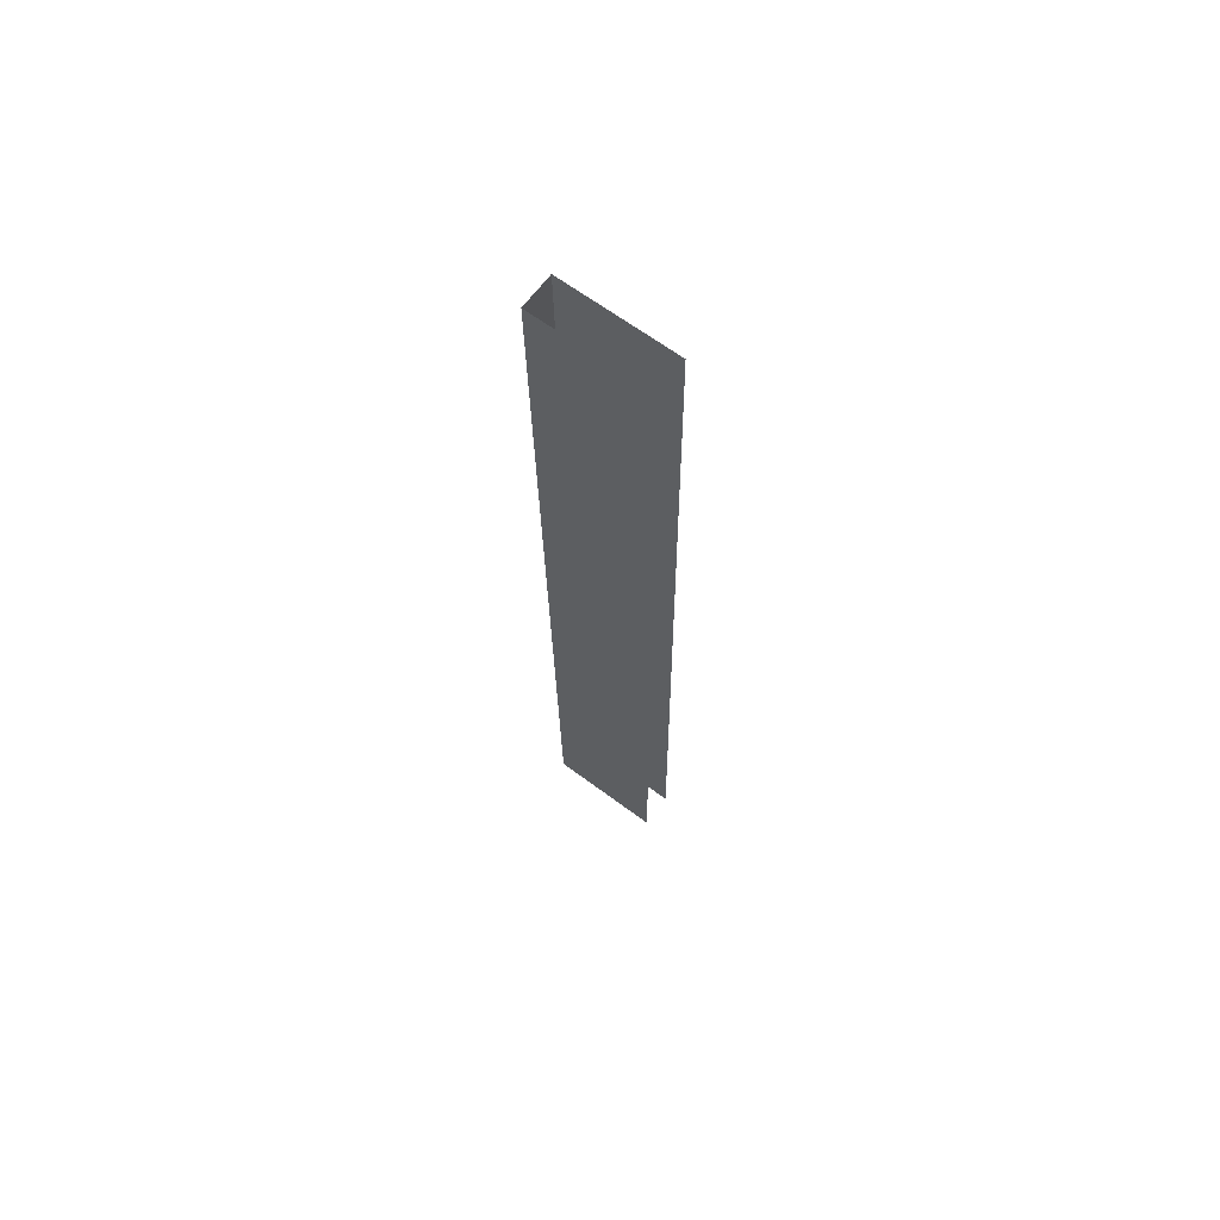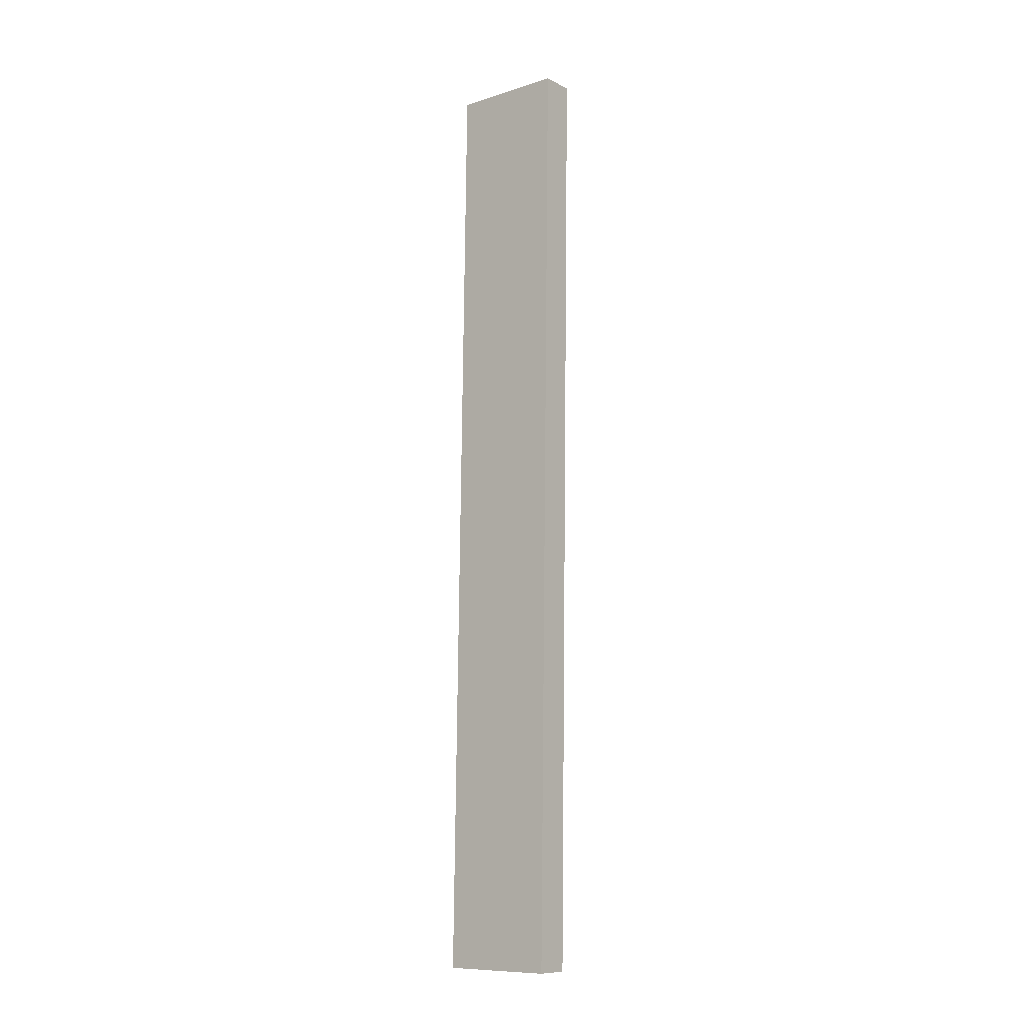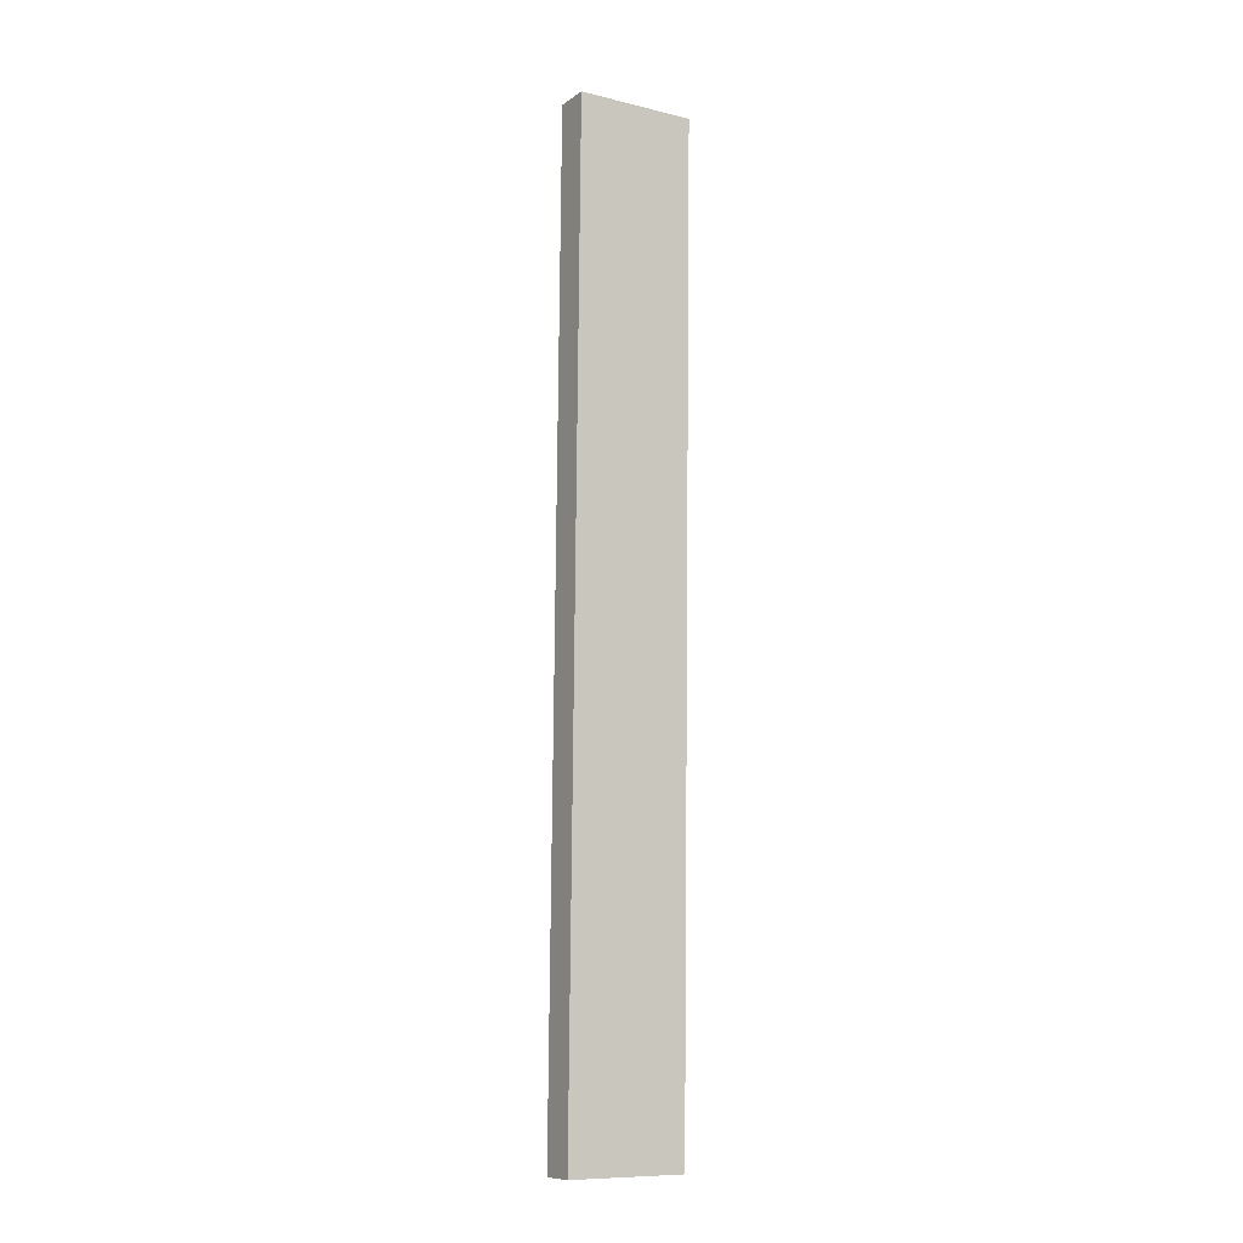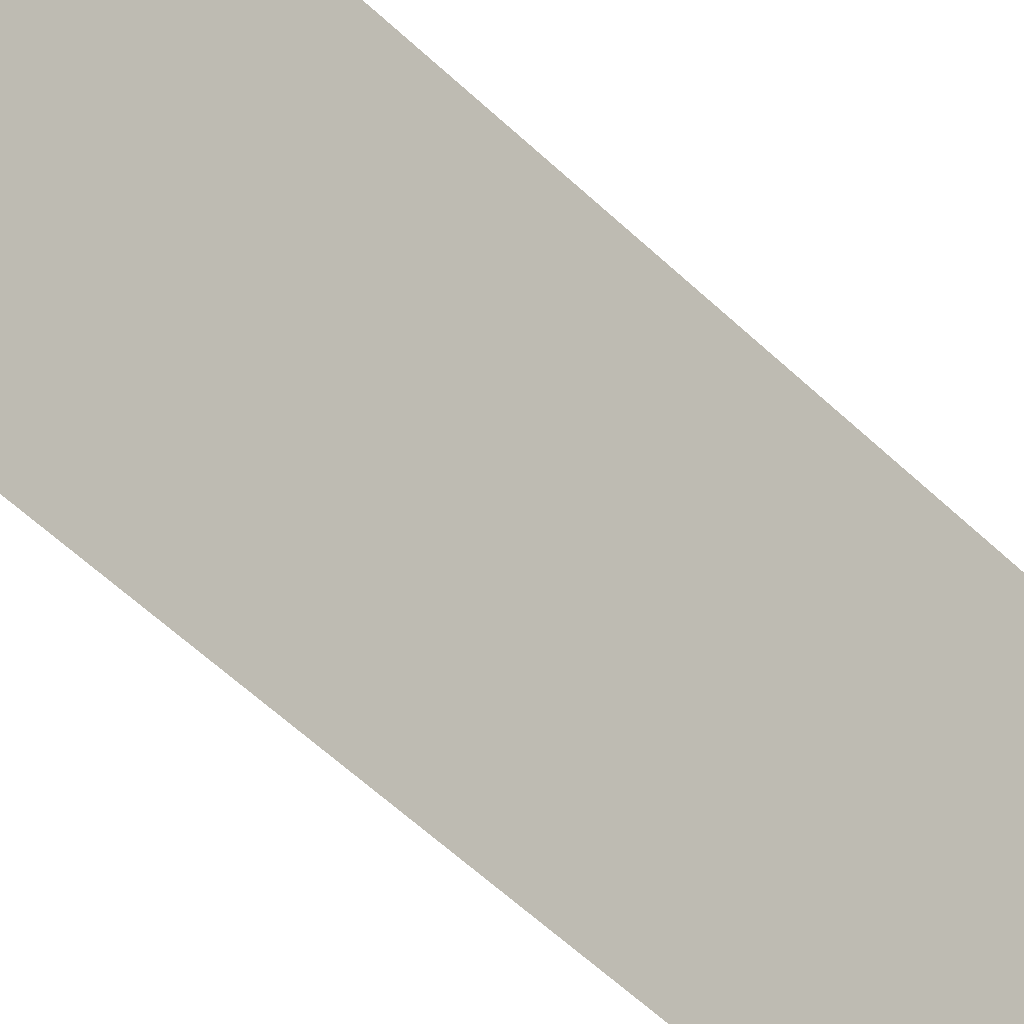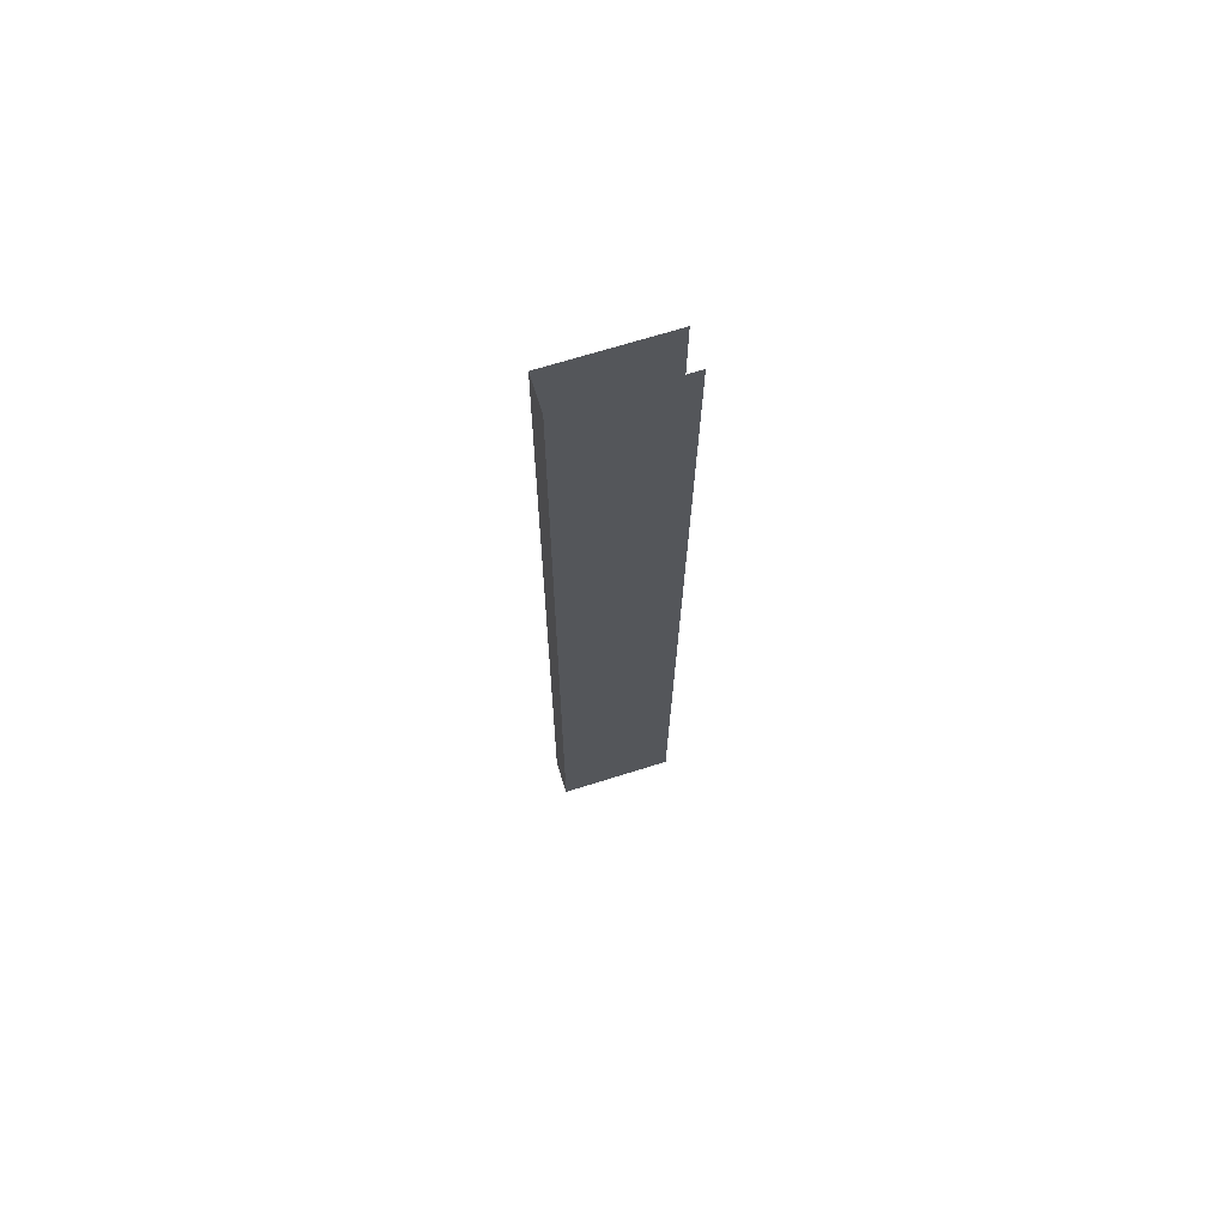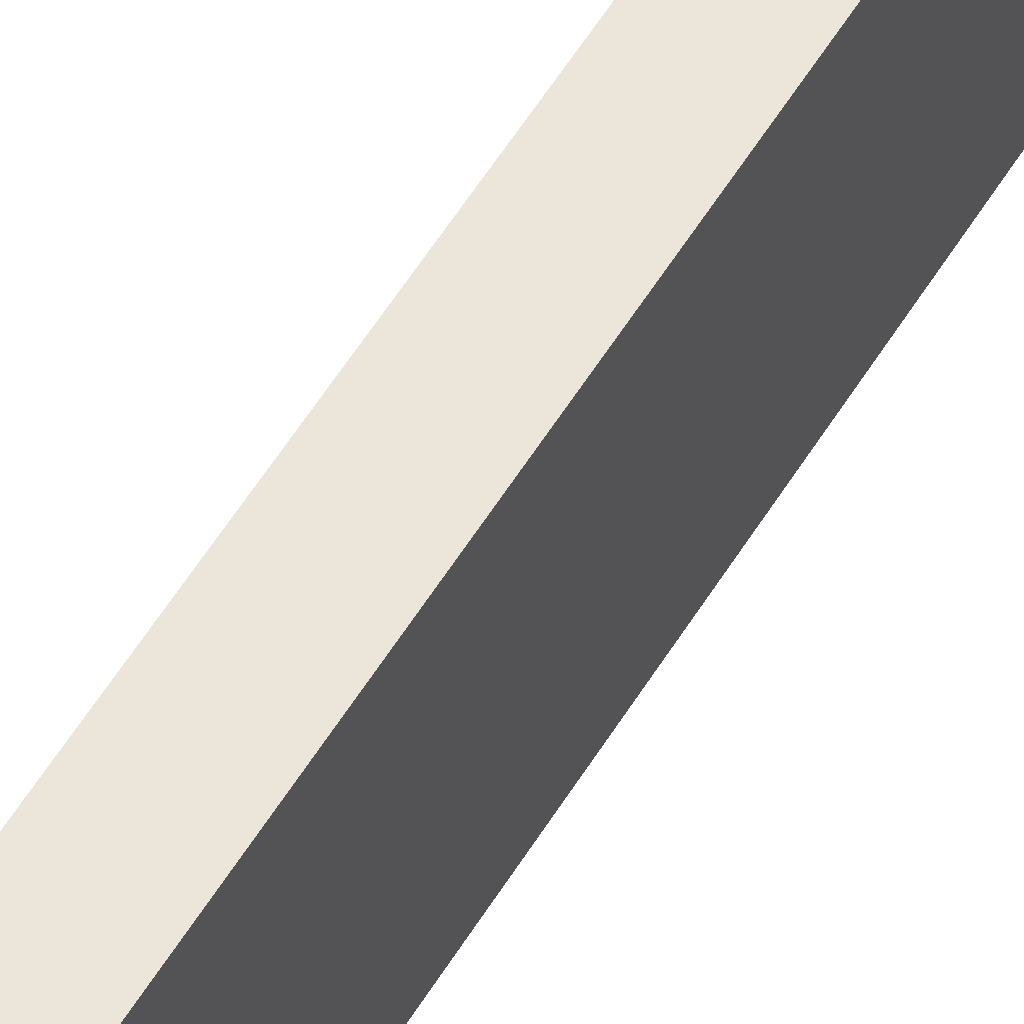
<metadata>
{"format":"obj","ext":"obj","renderer":"f3d","projection":"perspective","resolution":1024,"background":"white","views":[{"elev":65.6,"azim":-53.3,"up":"+Z"},{"elev":-10.2,"azim":128.7,"up":"+Z"},{"elev":-10.3,"azim":-121.4,"up":"+Z"},{"elev":-38.0,"azim":-144.4,"up":"+Y"},{"elev":68.7,"azim":-107.5,"up":"+Z"},{"elev":55.6,"azim":29.8,"up":"+Y"}]}
</metadata>
<code>
g collisionMesh_sideWalls_42
v -24.87 -31.59 -108.6
v -26.09 -31.59 -108.6
v -25.52 -31.59 -142.1
v -24.3 -31.59 -142.1
v -26.09 -35.66 -108.6
v -25.52 -35.66 -142.1
v -25.52 -31.59 -142.1
v -26.09 -31.59 -108.6
v -24.3 -35.66 -142.1
v -24.87 -35.66 -108.6
v -24.87 -31.59 -108.6
v -24.3 -31.59 -142.1
g collisionMesh_sideWalls_42_0
f 3 2 1
f 4 3 1
f 7 6 5
f 8 7 5
f 11 10 9
f 12 11 9

</code>
